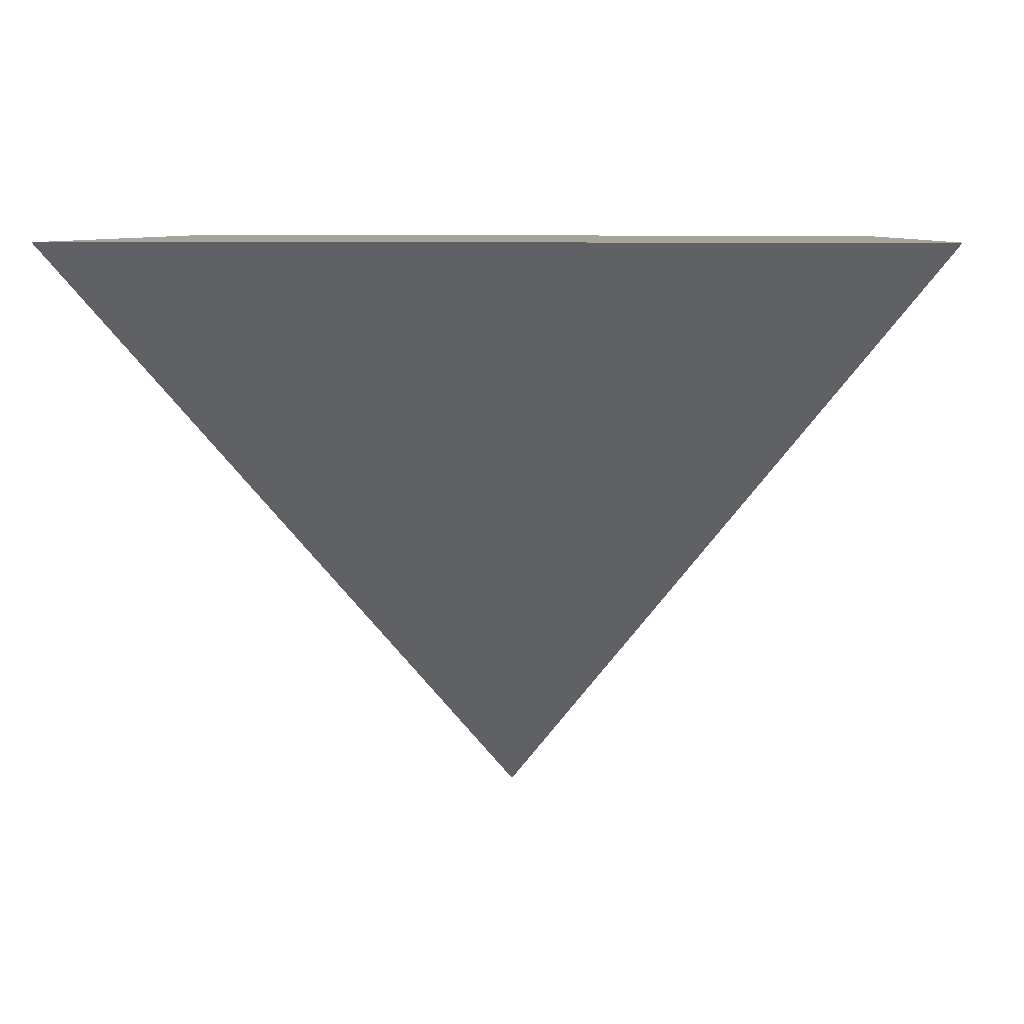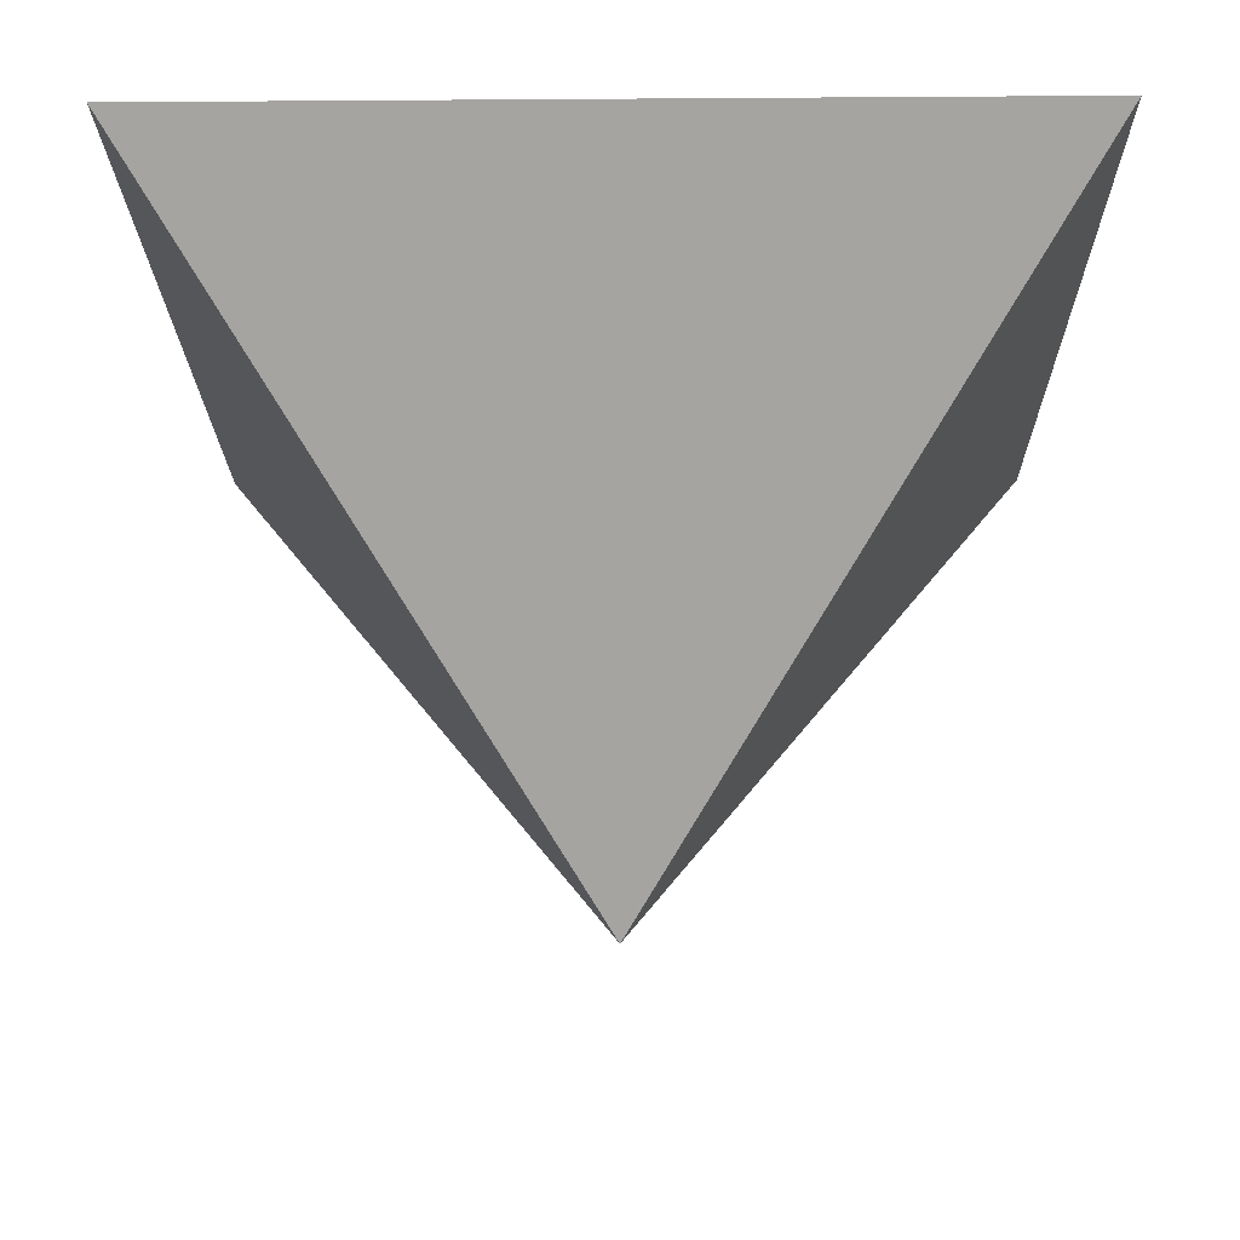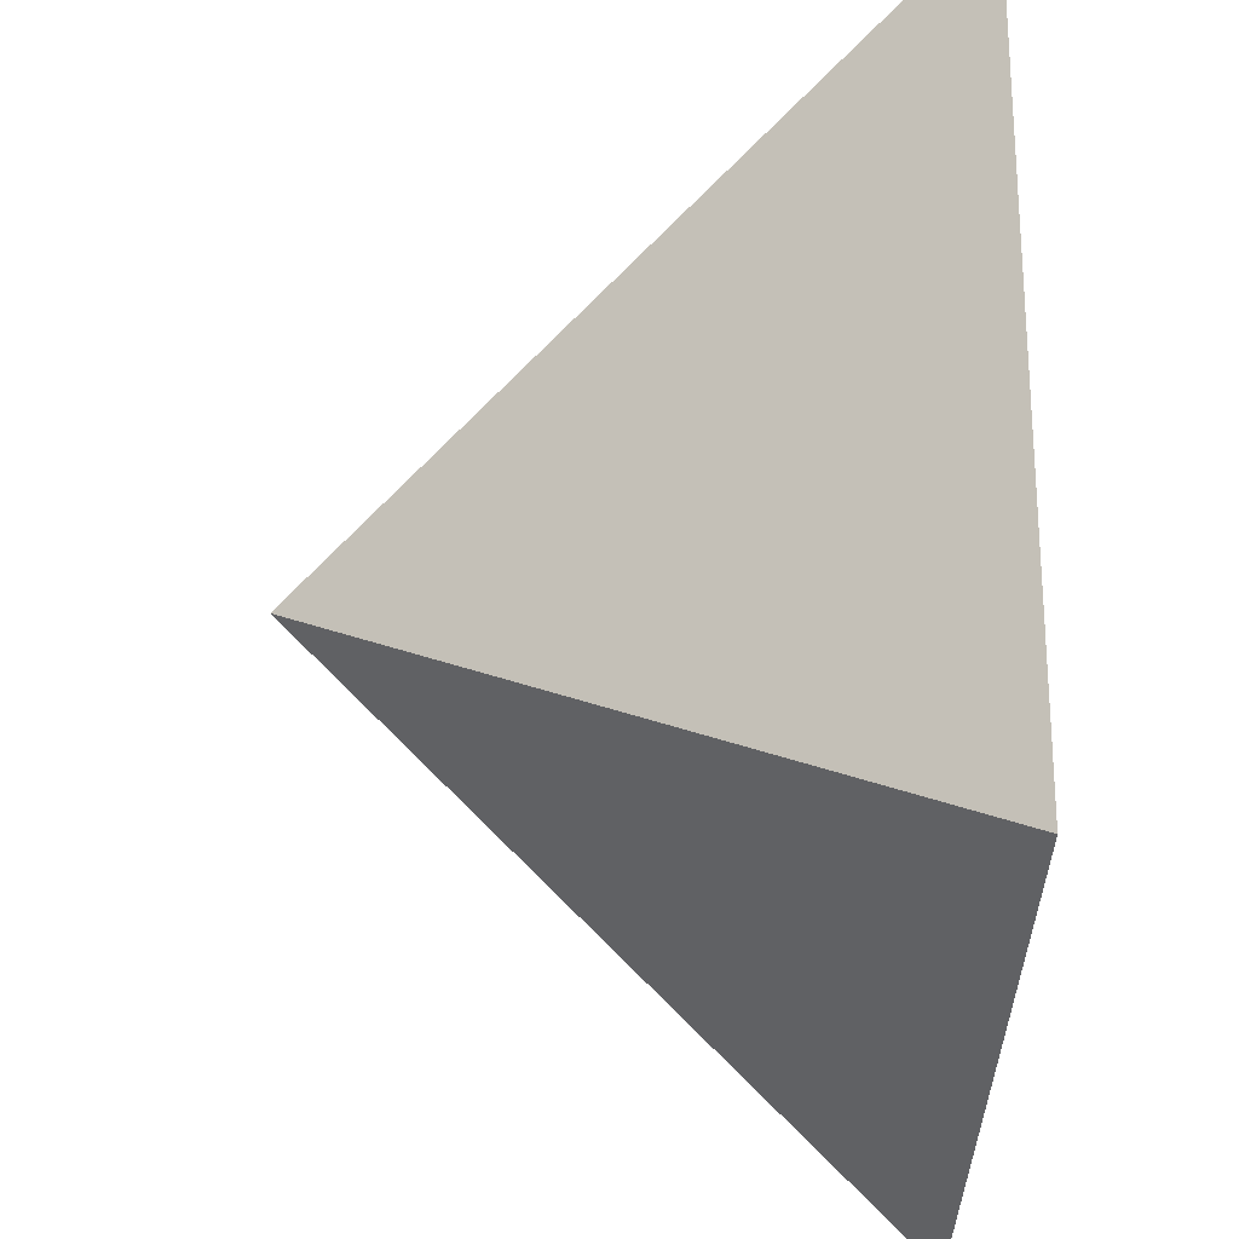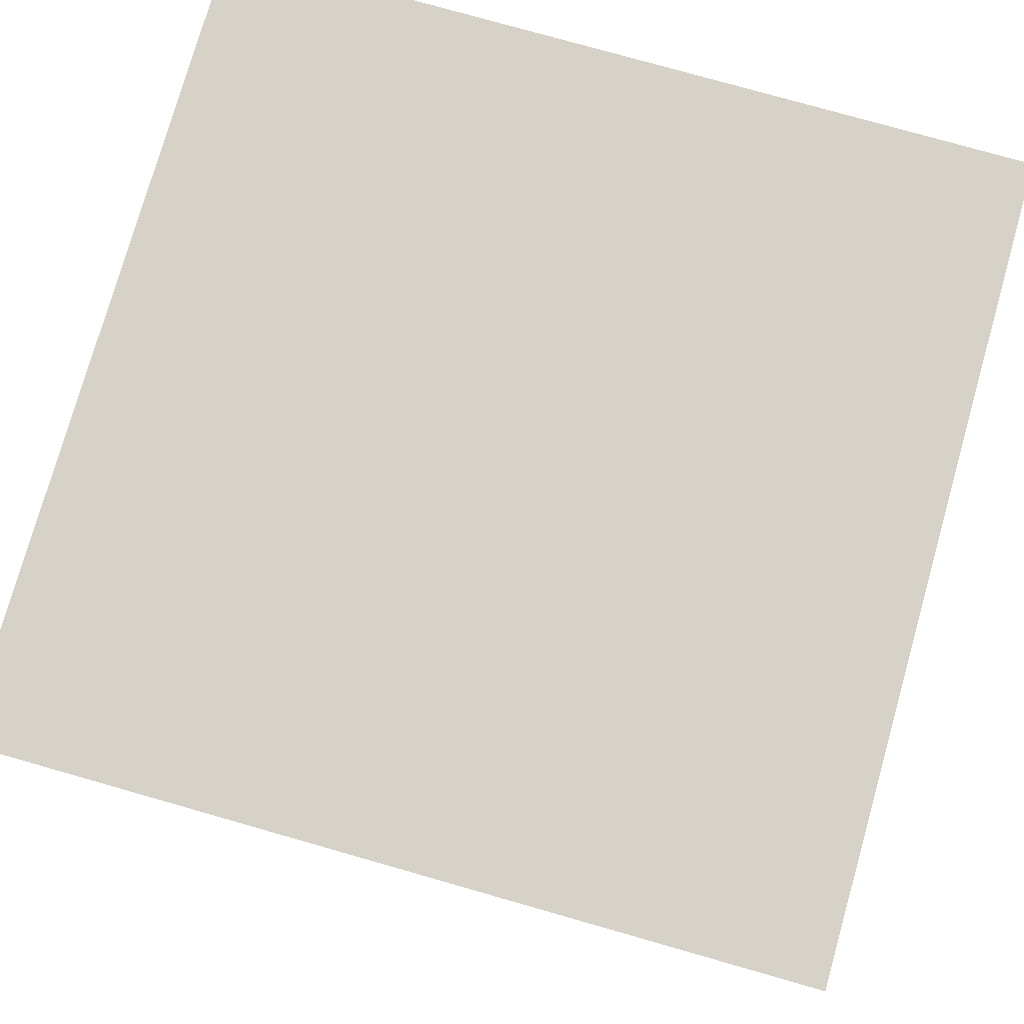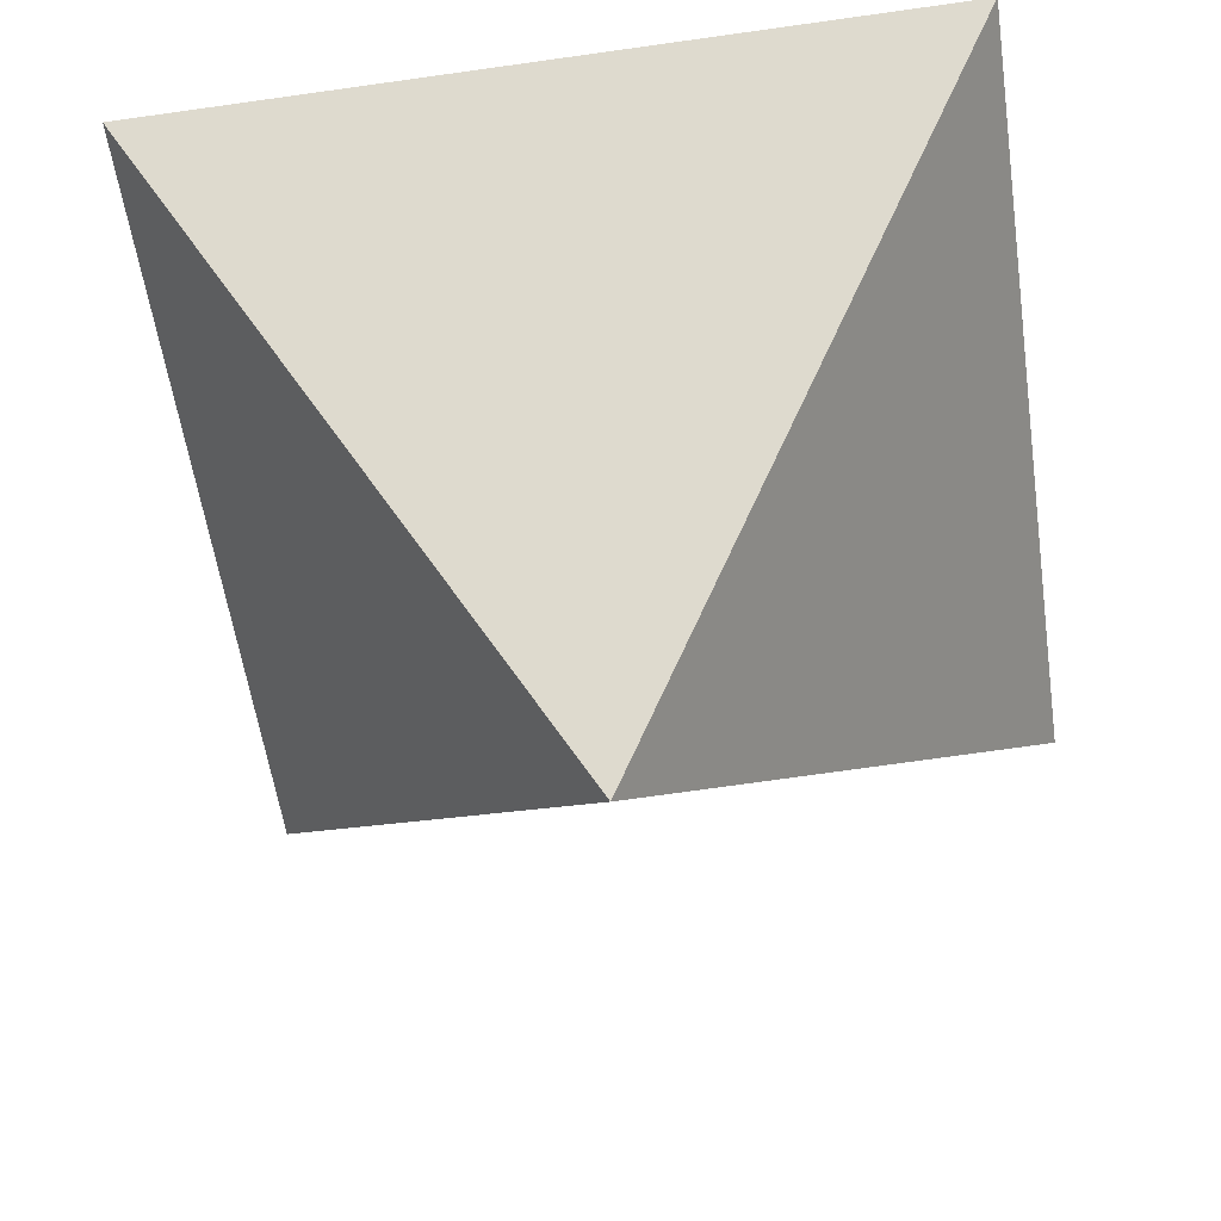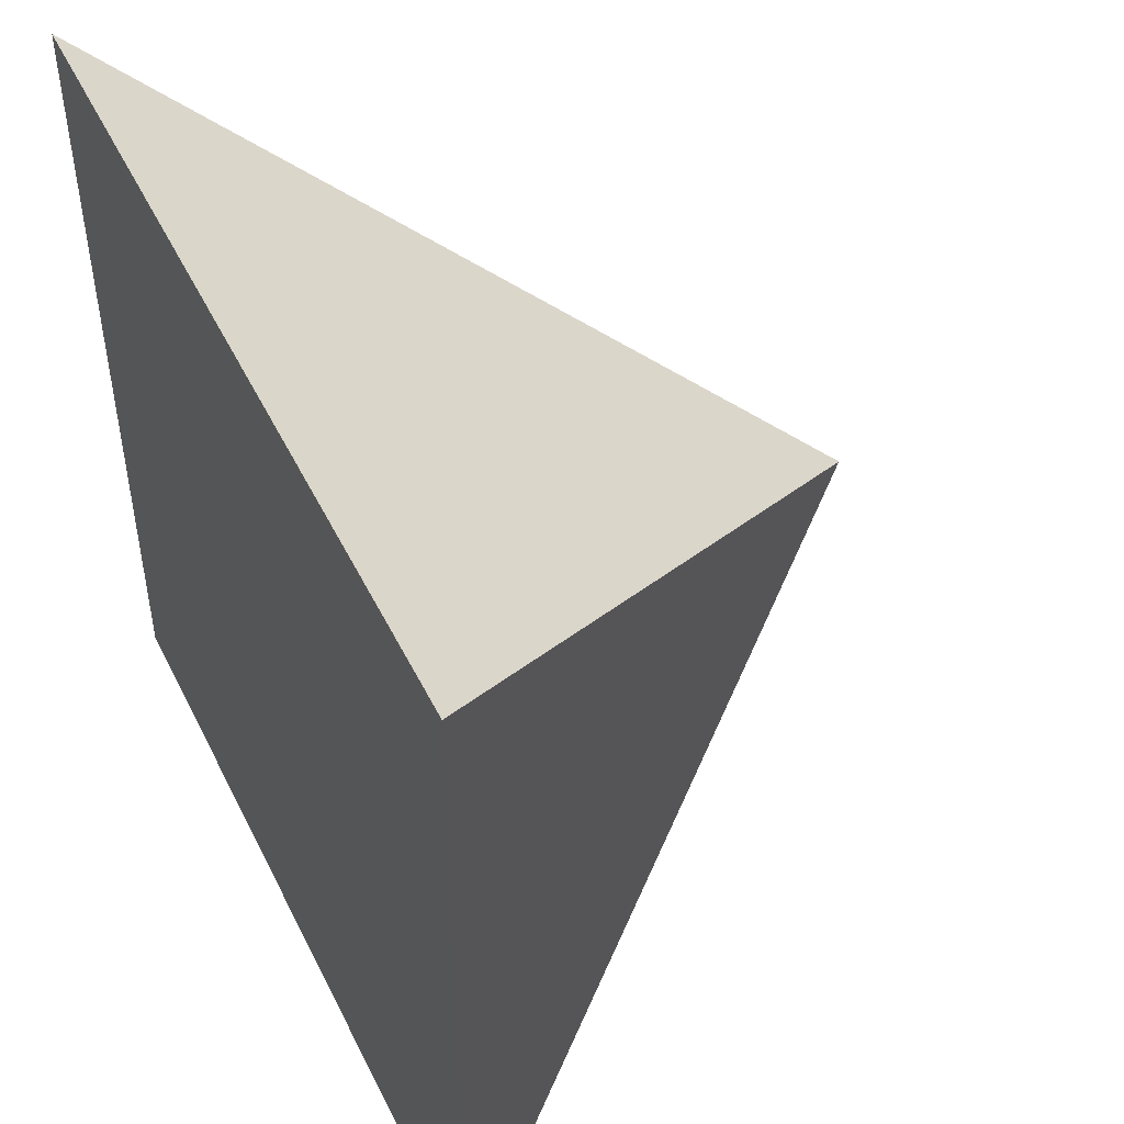
<metadata>
{"format":"obj","ext":"obj","renderer":"f3d","projection":"perspective","resolution":1024,"background":"white","views":[{"elev":7.1,"azim":-88.2,"up":"+Y"},{"elev":-18.5,"azim":90.3,"up":"+Y"},{"elev":58.7,"azim":91.2,"up":"+Z"},{"elev":77.5,"azim":15.4,"up":"+Y"},{"elev":-57.8,"azim":97.9,"up":"+Y"},{"elev":48.9,"azim":-115.7,"up":"+Z"}]}
</metadata>
<code>
g default
v -5.863 0.2489 4.258
v -5.868 0.2489 4.879
v -6.49 0.2489 4.874
v -6.485 0.2489 4.252
v -6.176 -0.1908 4.566
g polySurface2 pPyramid1
f 1 4 3 2
f 1 5 4
f 4 5 3
f 3 5 2
f 2 5 1

</code>
